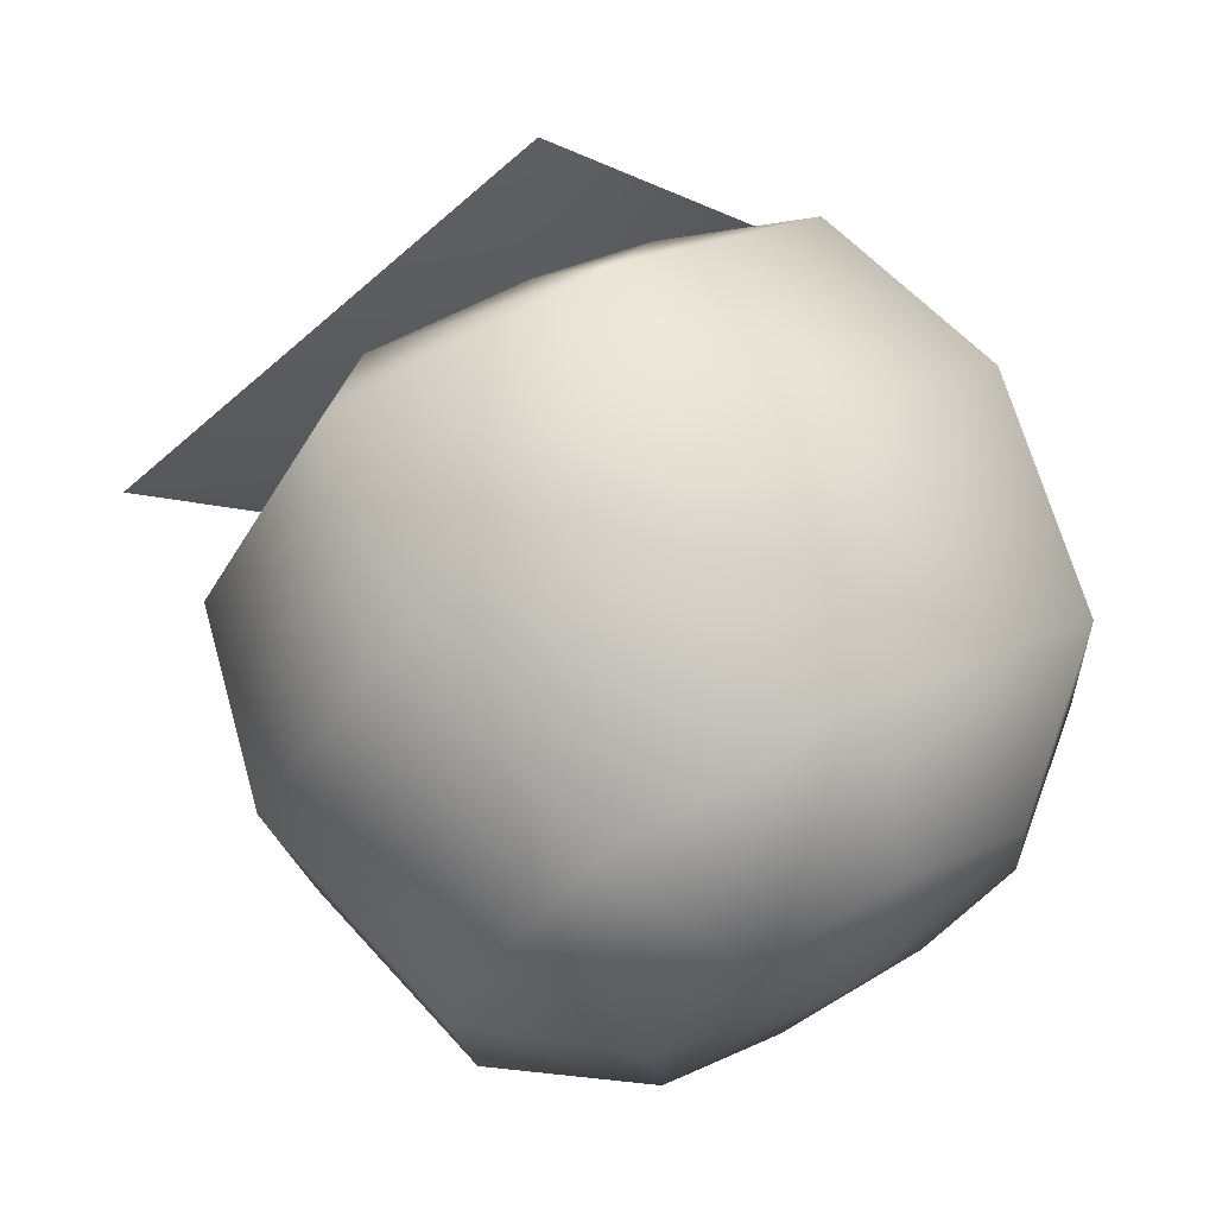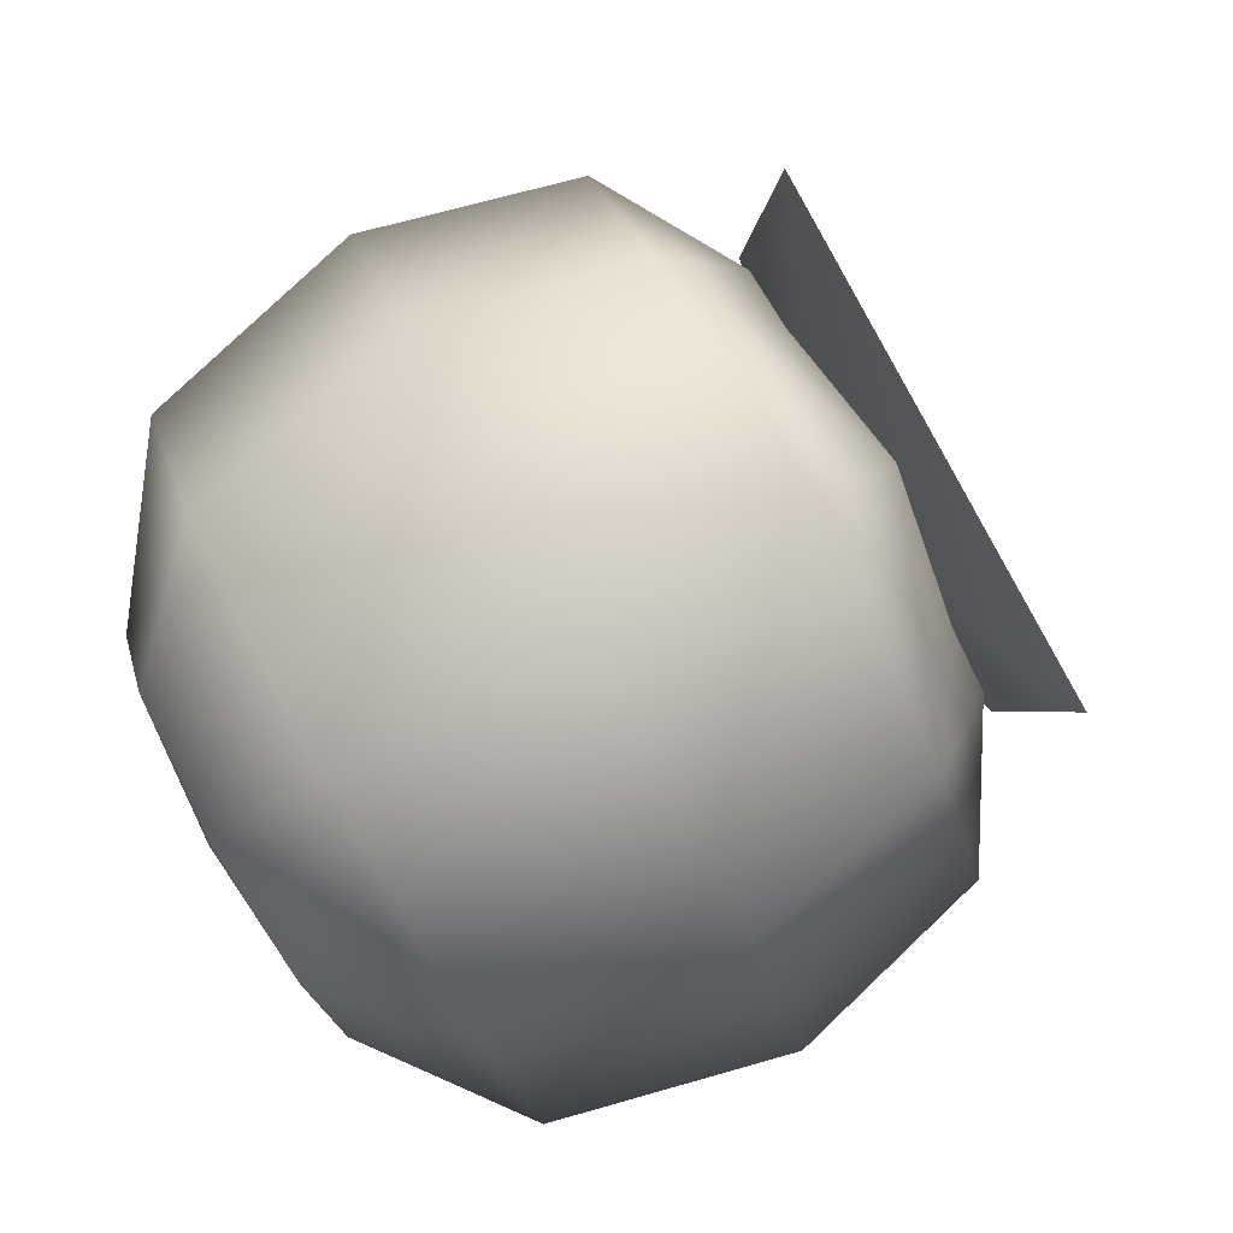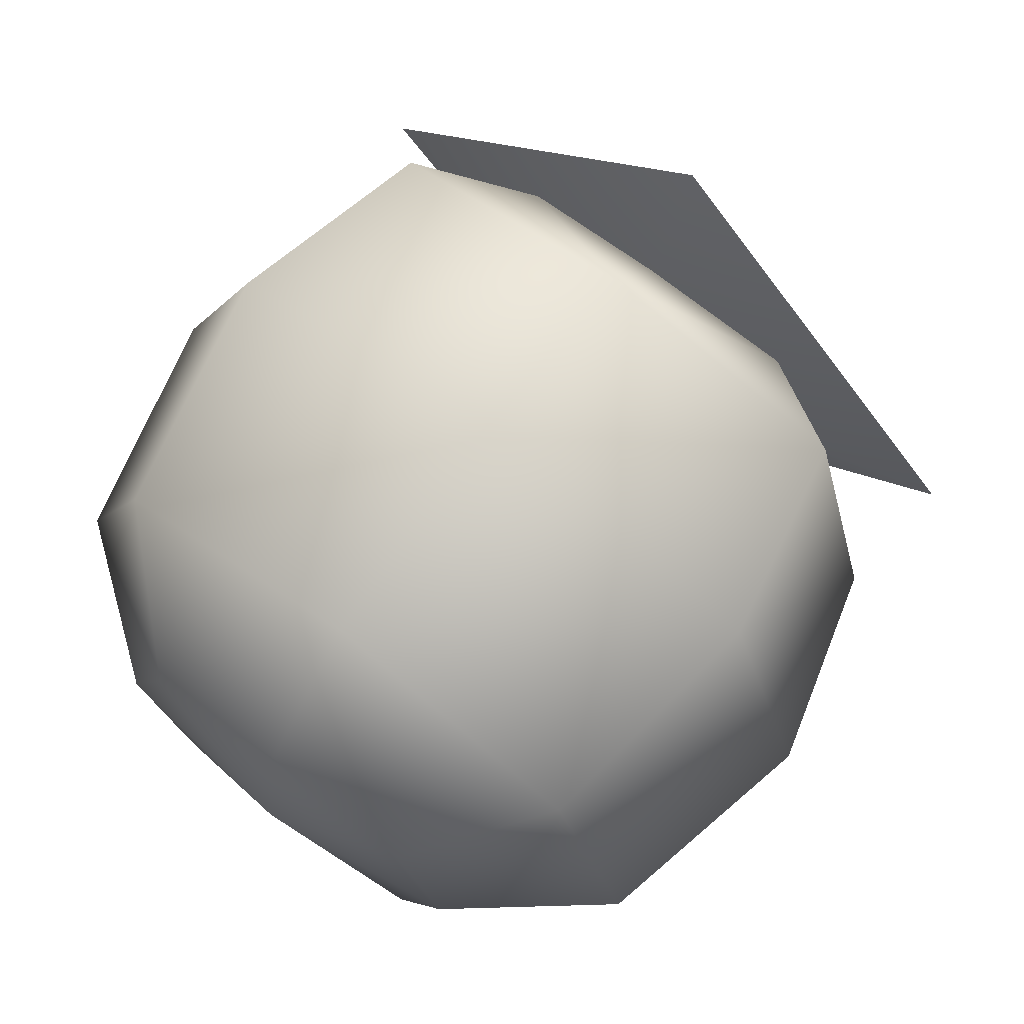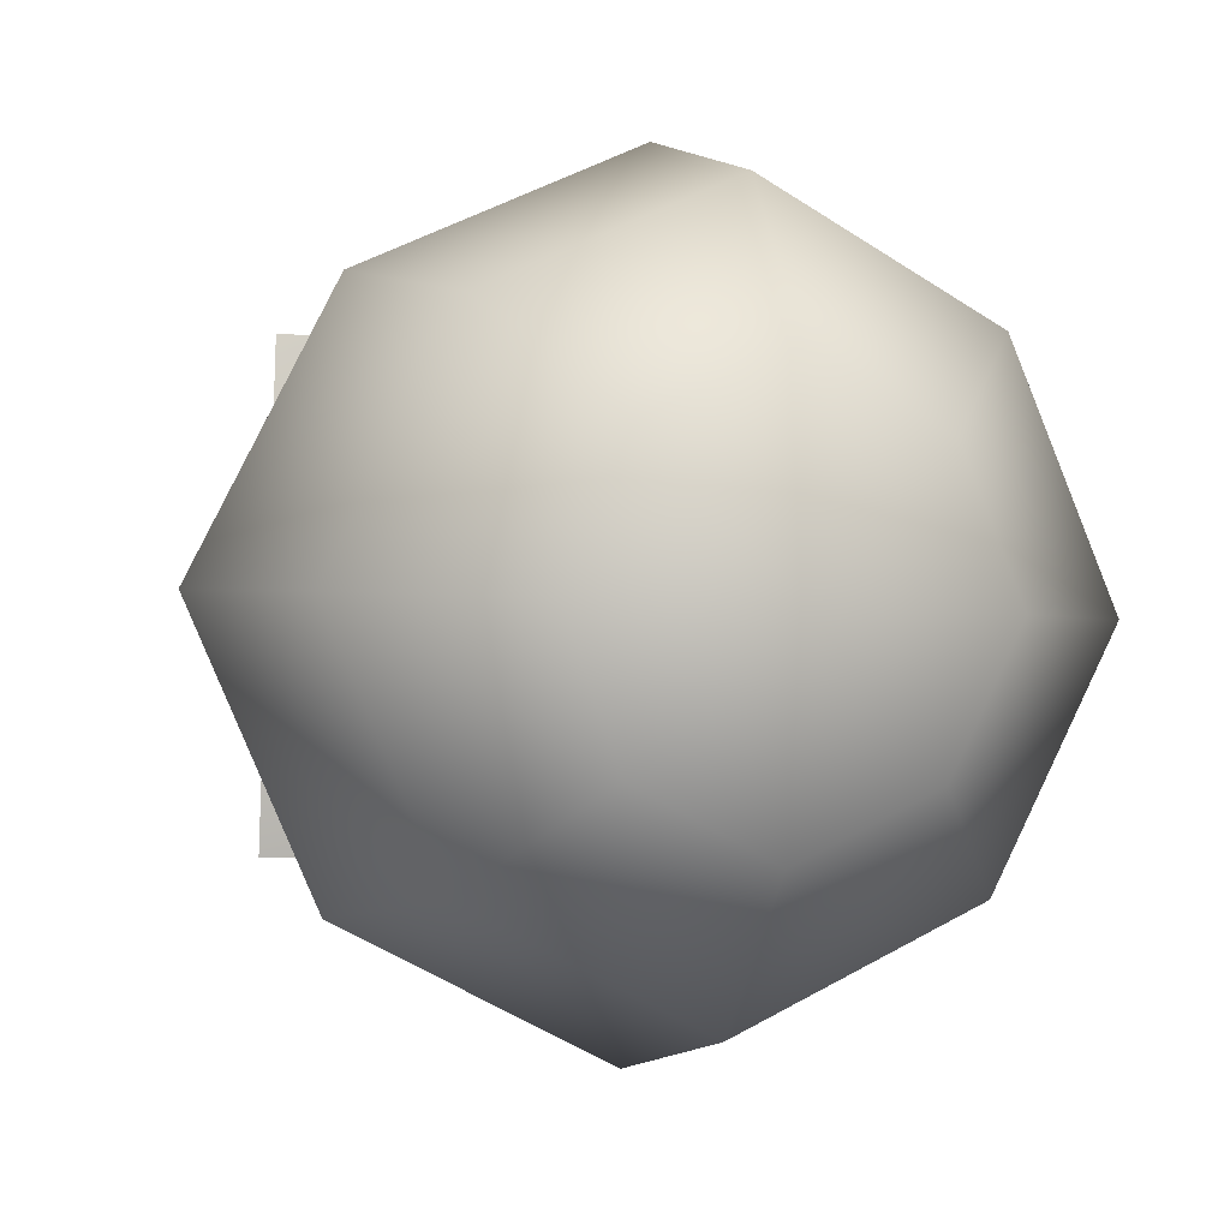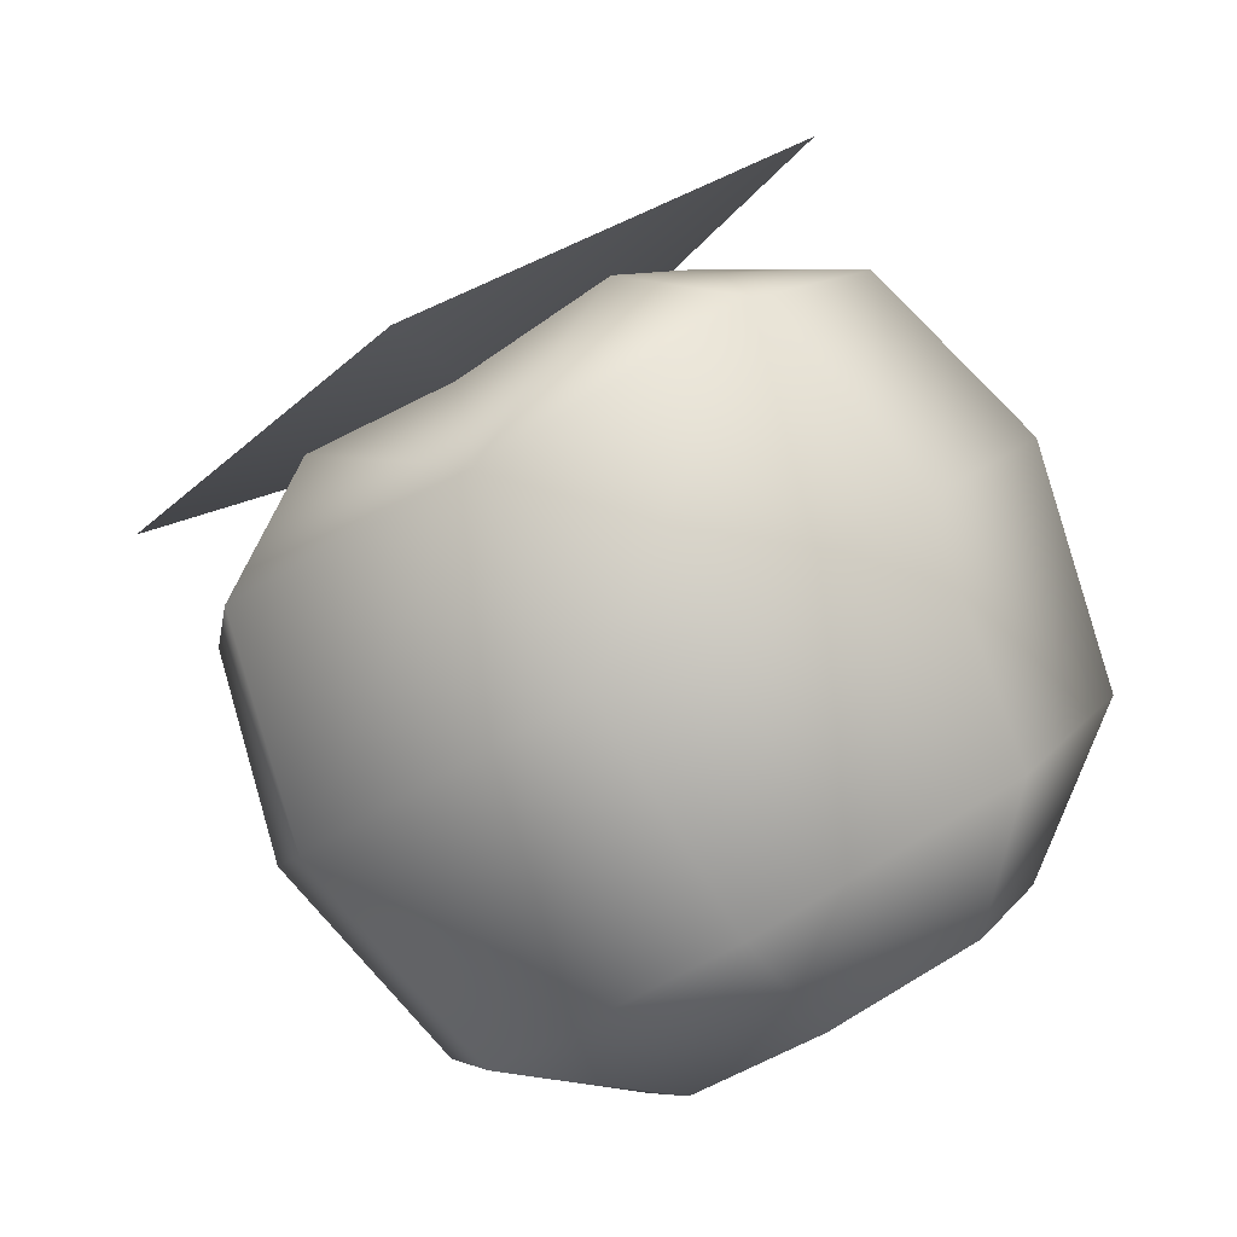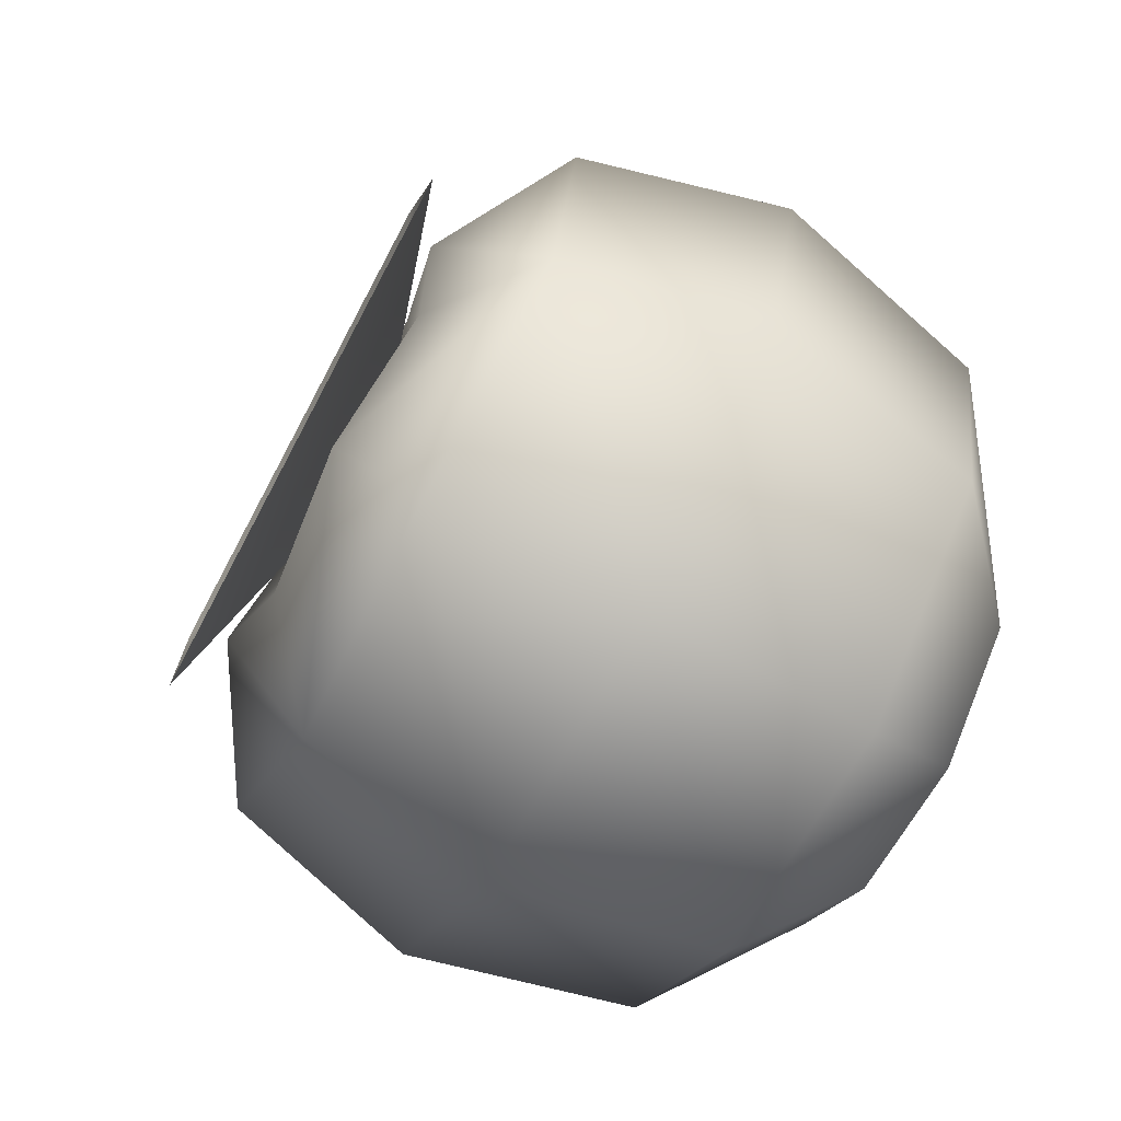
<metadata>
{"format":"obj","ext":"obj","renderer":"f3d","projection":"perspective","resolution":1024,"background":"white","views":[{"elev":-23.9,"azim":59.3,"up":"+Y"},{"elev":-23.0,"azim":112.9,"up":"+Z"},{"elev":-72.5,"azim":151.3,"up":"+Z"},{"elev":-67.1,"azim":111.3,"up":"+Y"},{"elev":6.6,"azim":78.8,"up":"+Y"},{"elev":25.0,"azim":-70.8,"up":"+Z"}]}
</metadata>
<code>
g s001v001_h
v -0.1396 0.2885 0.2721
v -0.2365 0.2657 0.2294
v -0.1479 0.3339 0.2018
v -0.2143 0.3362 0.1502
v -0.06412 0.2567 0.2752
v -0.1885 0.336 0.07244
v -0.07636 0.325 0.1544
v -0.01698 0.1685 0.2356
v -0.02985 0.242 0.09326
v -0.1606 0.2601 0.001521
v -0.01863 0.0637 0.1716
v -0.02973 0.1272 0.04816
v -0.143 0.143 -0.03119
v -0.07767 0.008792 0.1207
v -0.08408 0.04543 0.04948
v -0.1495 0.05458 0.003673
v -0.172 -0.008161 0.08245
v -0.2668 0.2293 0.3269
v -0.2365 0.2657 0.2294
v -0.1868 0.2546 0.3328
v -0.1396 0.2885 0.2721
v -0.2758 0.1581 0.3665
v -0.06412 0.2567 0.2752
v -0.1411 0.1931 0.3724
v -0.2614 0.05456 0.341
v -0.1046 0.08964 0.345
v -0.01698 0.1685 0.2356
v -0.2303 -0.03497 0.2628
v -0.09445 -0.004778 0.2661
v -0.01863 0.0637 0.1716
v -0.1999 -0.04817 0.1734
v -0.1239 -0.02917 0.1713
v -0.07767 0.008792 0.1207
v -0.172 -0.008161 0.08245
v -0.3415 0.2769 0.2051
v -0.2365 0.2657 0.2294
v -0.3366 0.246 0.2831
v -0.2668 0.2293 0.3269
v -0.4002 0.2374 0.1637
v -0.2758 0.1581 0.3665
v -0.3902 0.1787 0.2897
v -0.405 0.1461 0.1069
v -0.3923 0.07307 0.2495
v -0.2614 0.05456 0.341
v -0.3547 0.04433 0.06008
v -0.3436 -0.01913 0.1835
v -0.2303 -0.03497 0.2628
v -0.2717 -0.002388 0.05636
v -0.2653 -0.03903 0.1276
v -0.1999 -0.04817 0.1734
v -0.172 -0.008161 0.08245
v -0.1885 0.336 0.07244
v -0.2143 0.3362 0.1502
v -0.2977 0.3253 0.1521
v -0.2365 0.2657 0.2294
v -0.3415 0.2769 0.2051
v -0.4002 0.2374 0.1637
v -0.3255 0.3107 0.07172
v -0.1606 0.2601 0.001521
v -0.3175 0.2254 -0.002181
v -0.405 0.1461 0.1069
v -0.143 0.143 -0.03119
v -0.2789 0.1128 -0.03449
v -0.3547 0.04433 0.06008
v -0.1495 0.05458 0.003673
v -0.2279 0.03715 0.001763
v -0.2717 -0.002388 0.05636
v -0.172 -0.008161 0.08245
v -0.2368 0.2667 0.23
v -0.2 0.3969 0.09656
v -0.07017 0.3141 0.3082
v -0.2911 0.2111 0.4035
v -0.421 0.2939 0.1918
g s001v001_h_0
f 3 2 1
f 4 2 3
f 3 1 5
f 6 4 3
f 3 5 7
f 6 3 7
f 7 5 8
f 6 7 9
f 9 7 8
f 10 6 9
f 9 8 11
f 10 9 12
f 12 9 11
f 13 10 12
f 12 11 14
f 13 12 15
f 15 12 14
f 16 13 15
f 14 17 15
f 15 17 16
f 20 19 18
f 21 19 20
f 20 18 22
f 23 21 20
f 20 22 24
f 23 20 24
f 24 22 25
f 23 24 26
f 26 24 25
f 27 23 26
f 26 25 28
f 27 26 29
f 29 26 28
f 30 27 29
f 29 28 31
f 30 29 32
f 32 29 31
f 33 30 32
f 31 34 32
f 32 34 33
f 37 36 35
f 38 36 37
f 37 35 39
f 40 38 37
f 37 39 41
f 40 37 41
f 41 39 42
f 40 41 43
f 43 41 42
f 44 40 43
f 43 42 45
f 44 43 46
f 46 43 45
f 47 44 46
f 46 45 48
f 47 46 49
f 49 46 48
f 50 47 49
f 48 51 49
f 49 51 50
f 54 53 52
f 54 55 53
f 56 55 54
f 57 56 54
f 54 52 58
f 57 54 58
f 58 52 59
f 57 58 60
f 60 58 59
f 61 57 60
f 60 59 62
f 61 60 63
f 63 60 62
f 64 61 63
f 63 62 65
f 64 63 66
f 66 63 65
f 67 64 66
f 65 68 66
f 66 68 67
g s001v001_h_1
f 71 70 69
f 72 71 69
f 70 73 69
f 73 72 69

</code>
